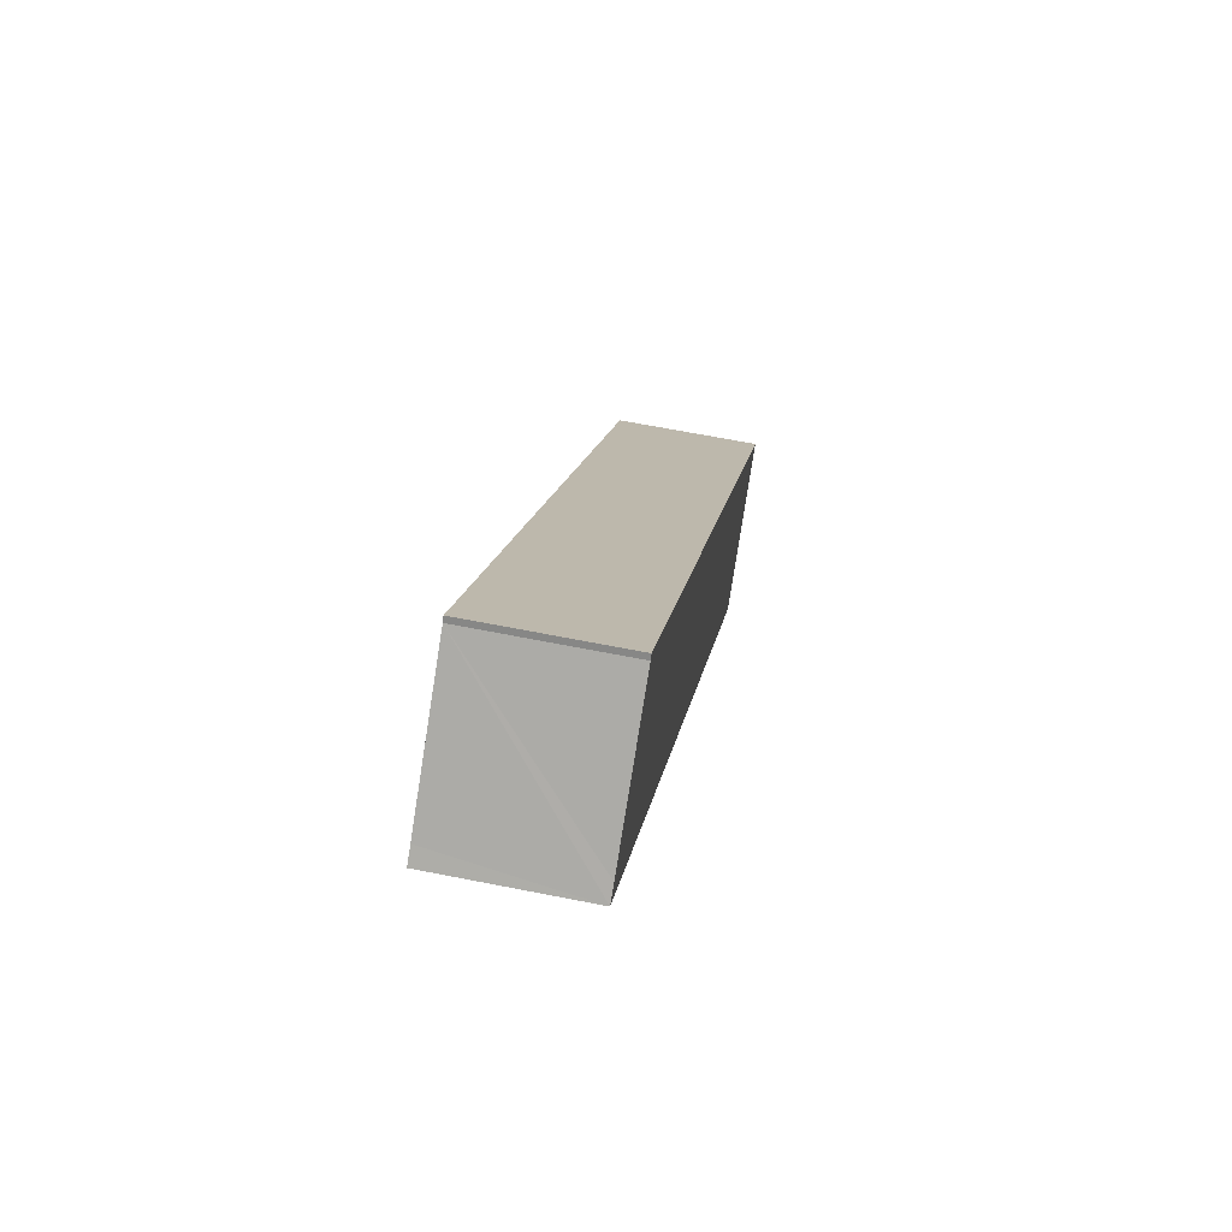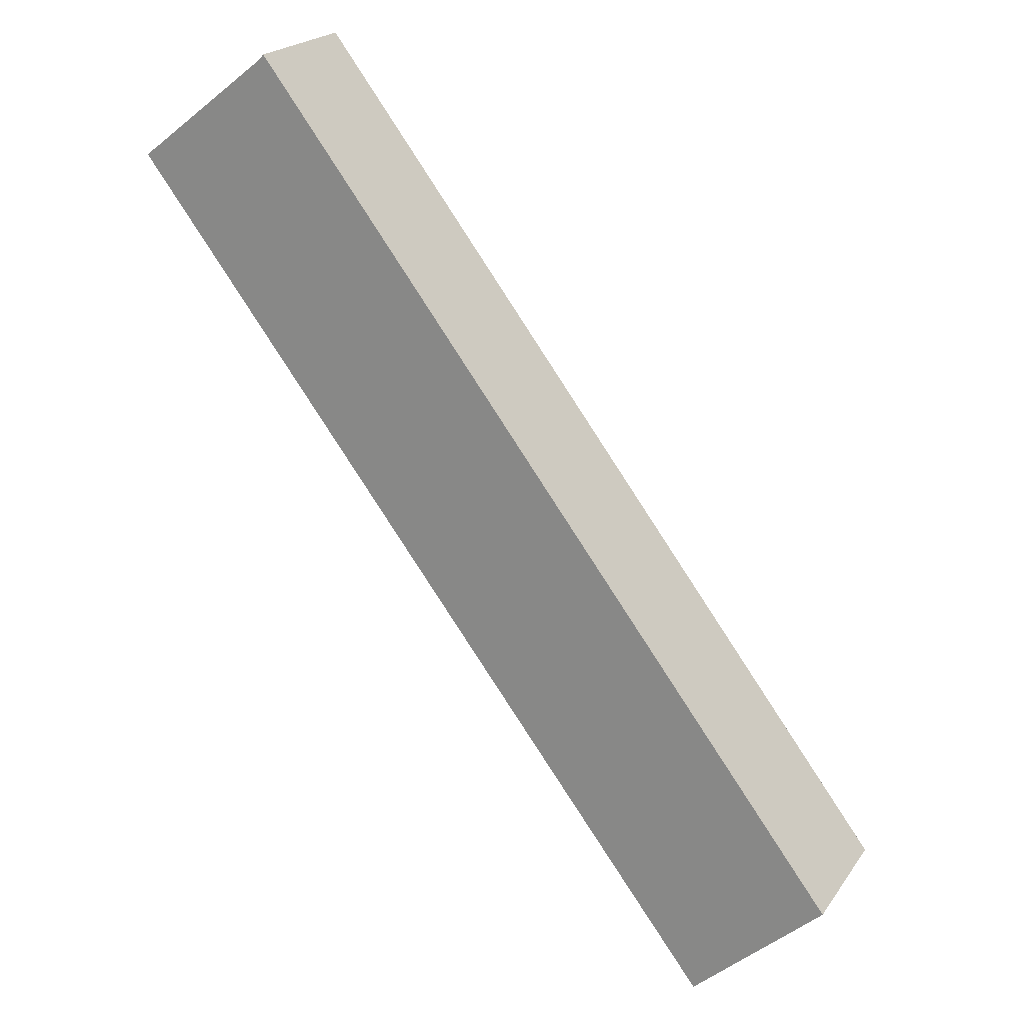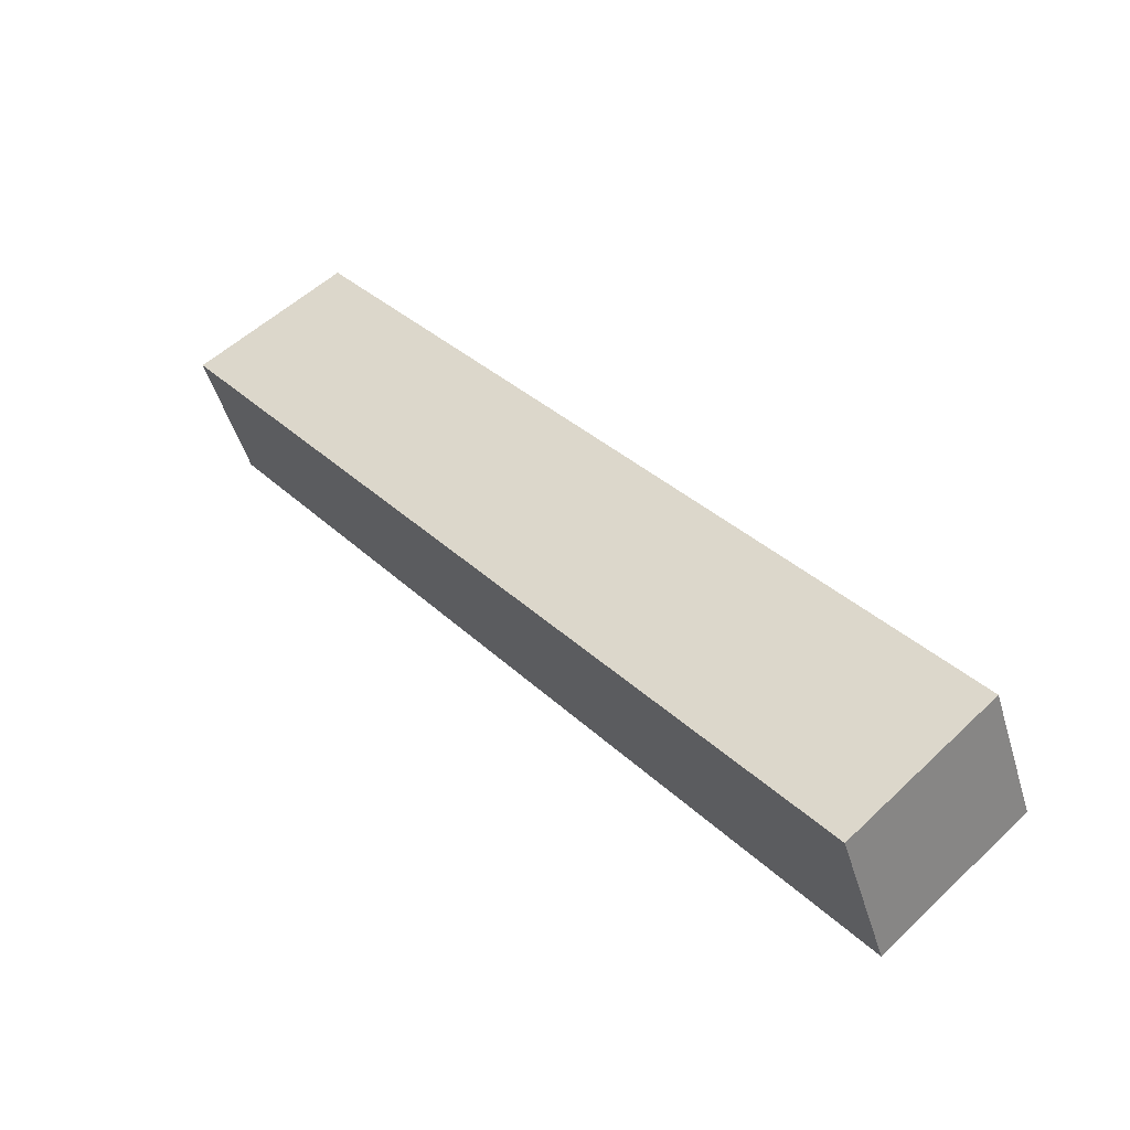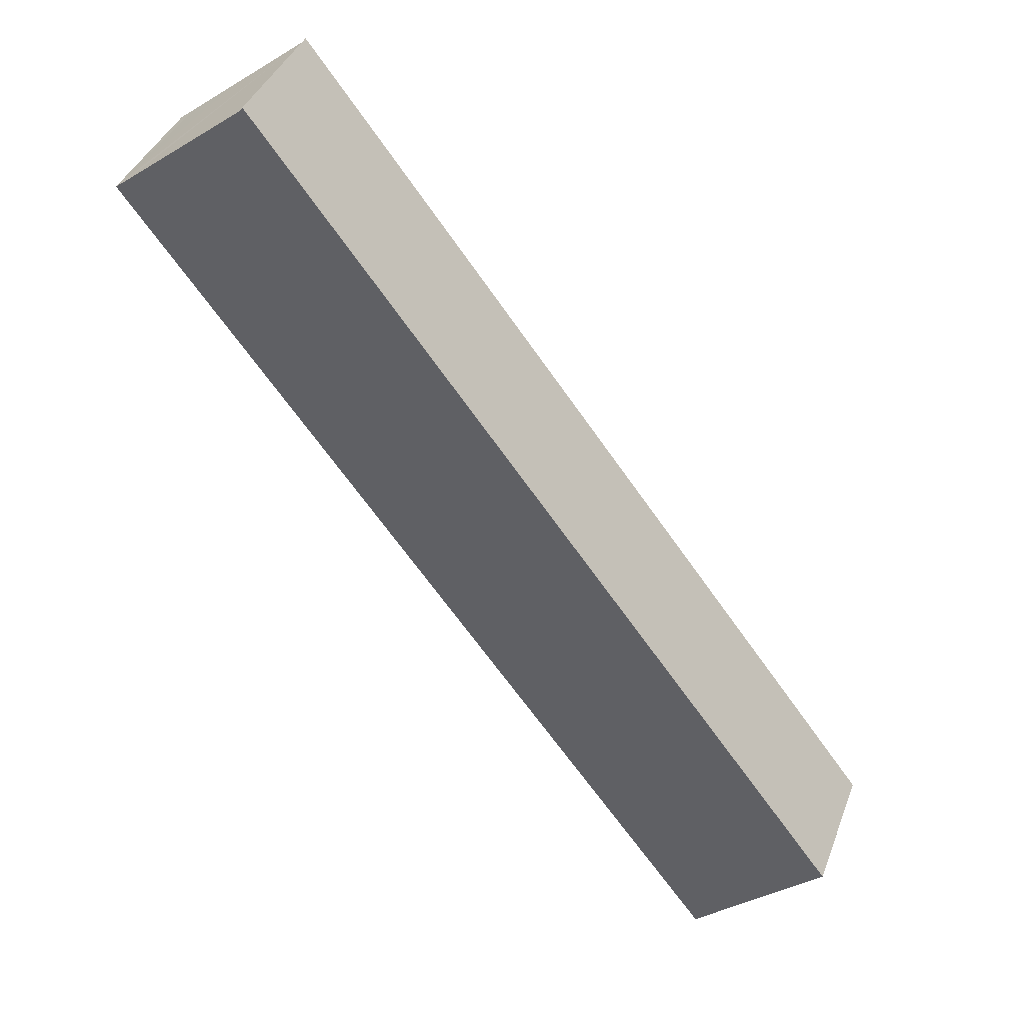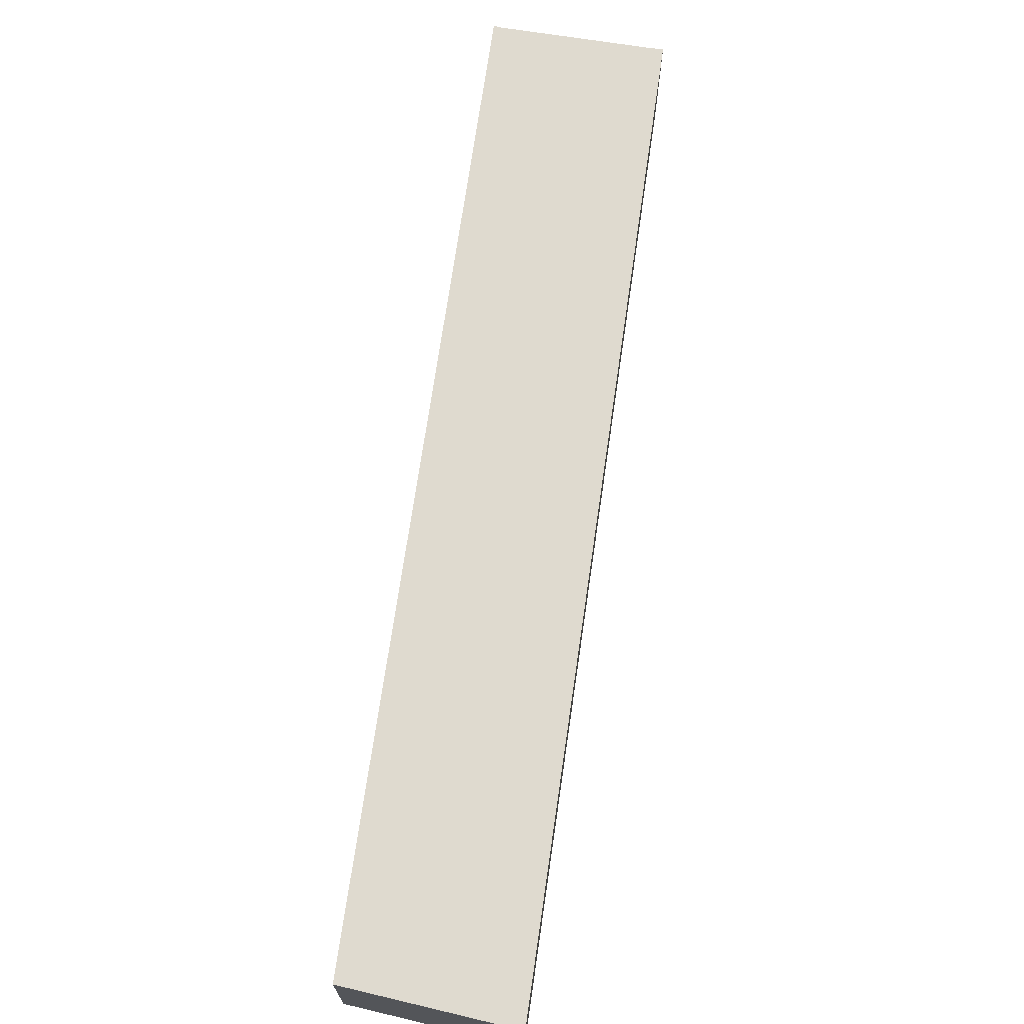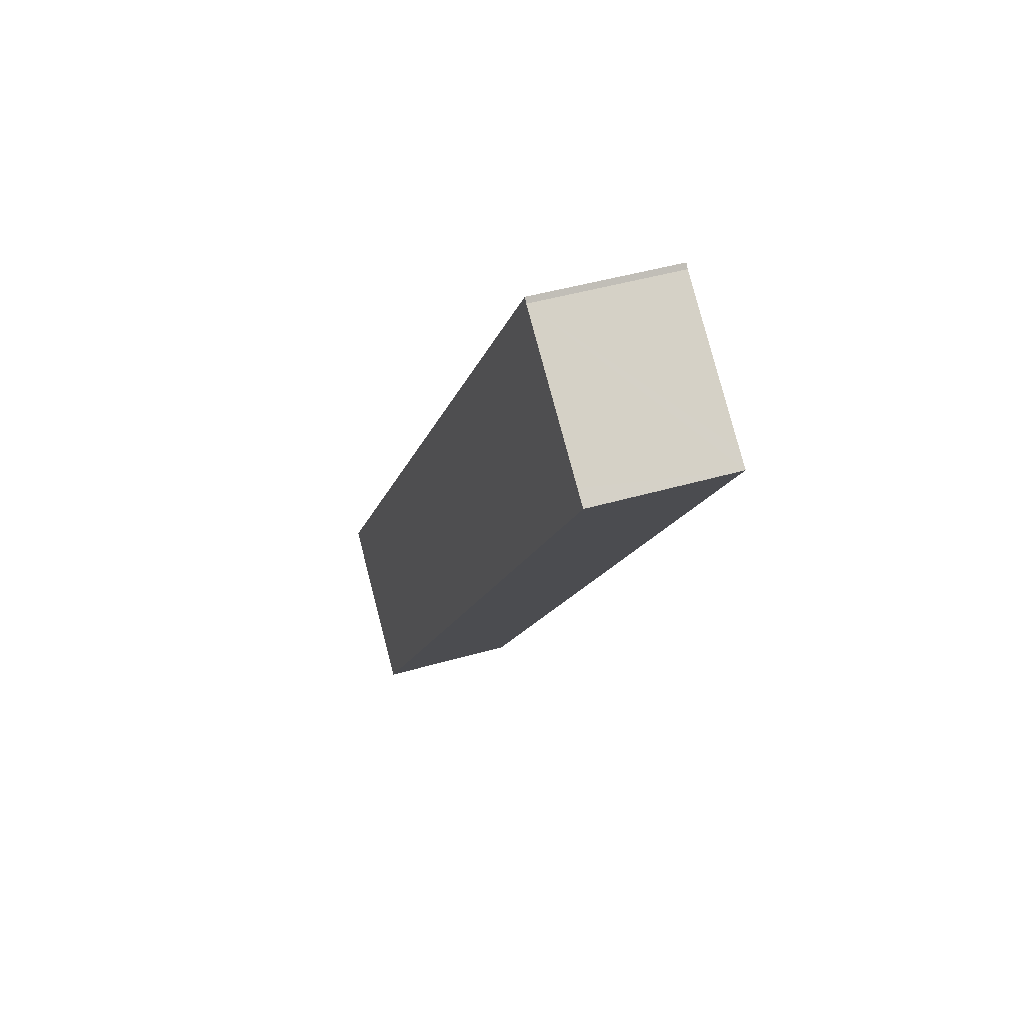
<metadata>
{"format":"obj","ext":"obj","renderer":"f3d","projection":"perspective","resolution":1024,"background":"white","views":[{"elev":65.0,"azim":-78.7,"up":"+Z"},{"elev":21.4,"azim":25.4,"up":"+Z"},{"elev":-47.7,"azim":16.2,"up":"+Z"},{"elev":39.3,"azim":19.7,"up":"+Z"},{"elev":70.9,"azim":151.1,"up":"+Y"},{"elev":42.7,"azim":-109.3,"up":"+Z"}]}
</metadata>
<code>
v  0.11 4.062 -0.145
v  19.8 4.062 -21.42
v  17.69 4.062 -23.34
v  0 4.062 2.487e-16
v  0.402 4.062 0.302
v  1.753 4.062 1.351
v  3.953 4.062 3.058
v  21.51 4.062 -19.87
v  4.054 4.062 3.186
v  17.69 1.429e-15 -23.34
v  0.11 8.879e-18 -0.145
v  0 0 0
v  0.402 -1.849e-17 0.302
v  3.953 -1.872e-16 3.058
v  1.753 -8.272e-17 1.351
v  4.054 -1.951e-16 3.186
v  21.51 1.216e-15 -19.87
v  19.8 1.312e-15 -21.42
g defaultobject
f 1 2 3
f 2 1 4
f 2 4 5
f 2 5 6
f 2 6 7
f 2 7 8
f 8 7 9
f 10 1 3
f 1 10 11
f 1 11 4
f 4 11 12
f 12 5 4
f 5 12 6
f 6 12 7
f 7 12 13
f 7 13 14
f 14 13 15
f 14 9 7
f 9 14 16
f 16 8 9
f 8 16 17
f 2 10 3
f 10 2 8
f 10 8 18
f 18 8 17
f 11 13 12
f 13 11 15
f 15 11 10
f 15 10 14
f 14 17 16
f 17 14 18
f 18 14 10

</code>
